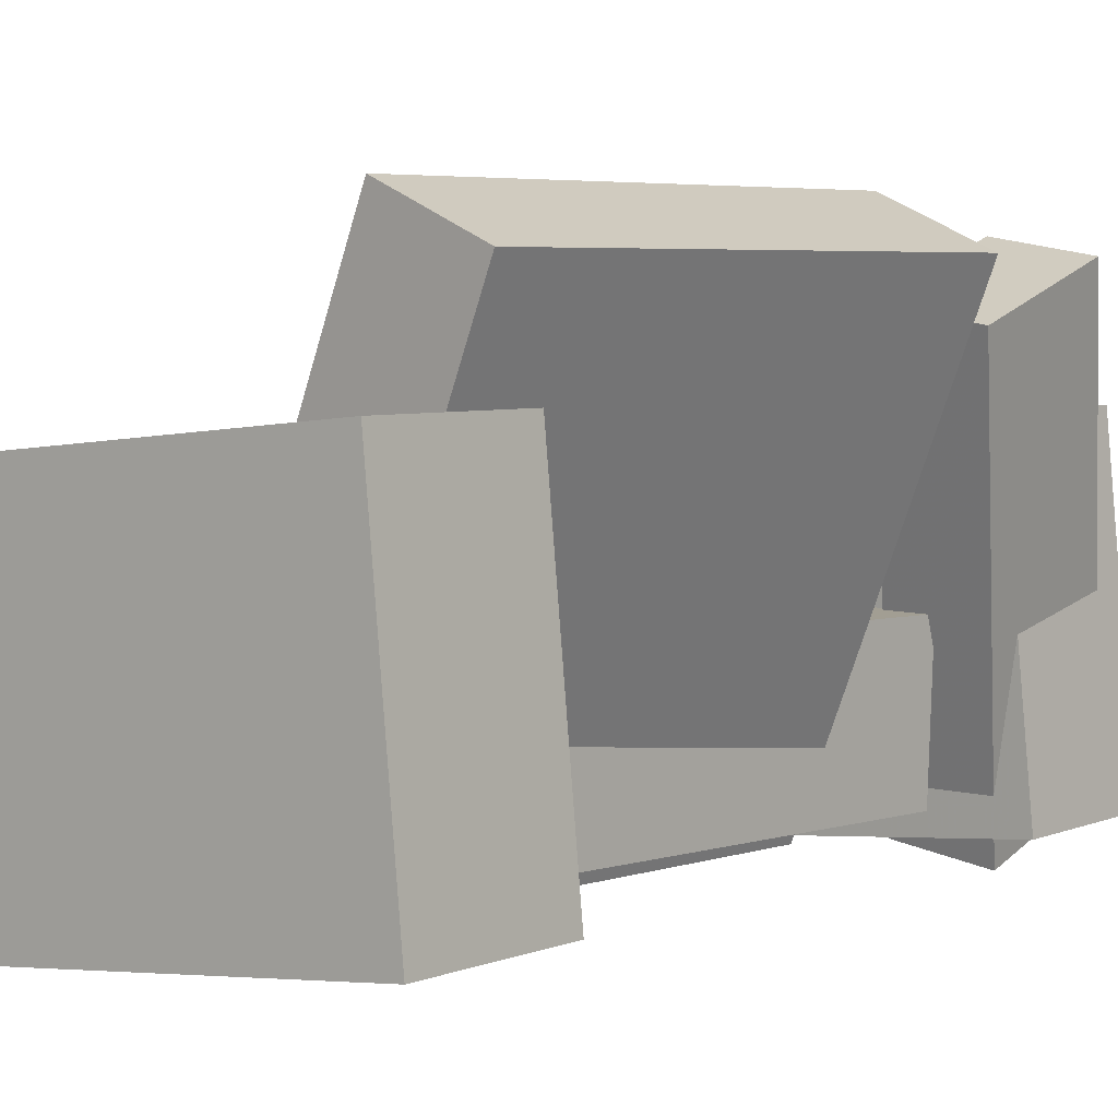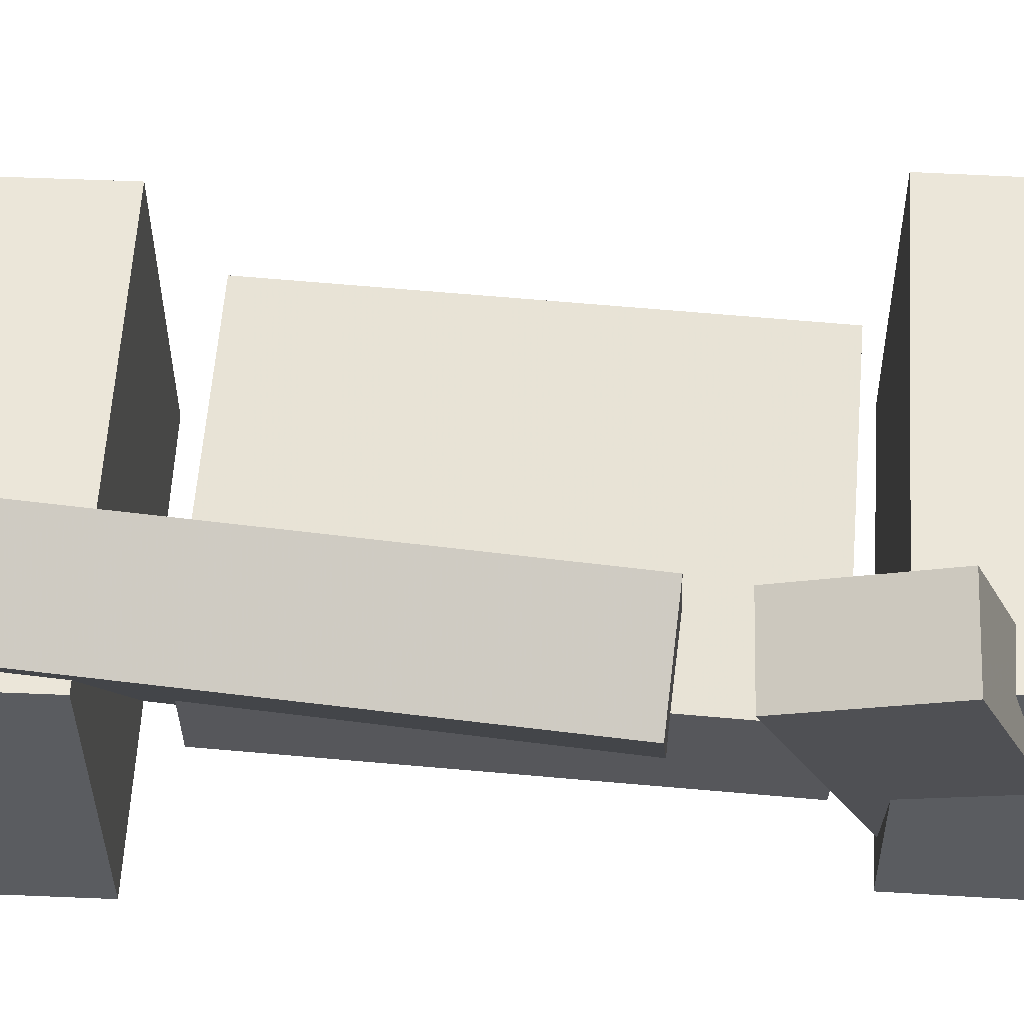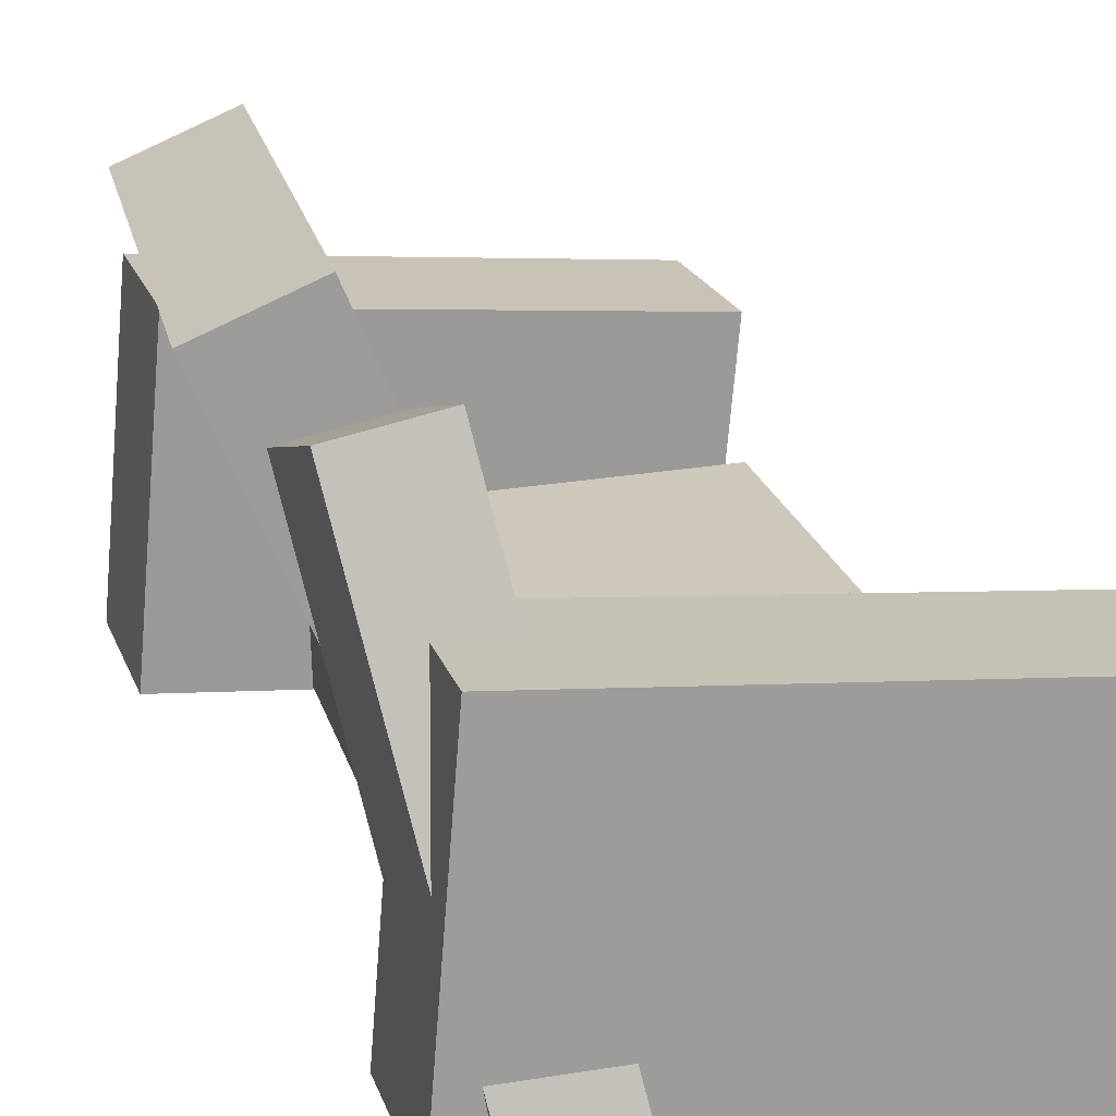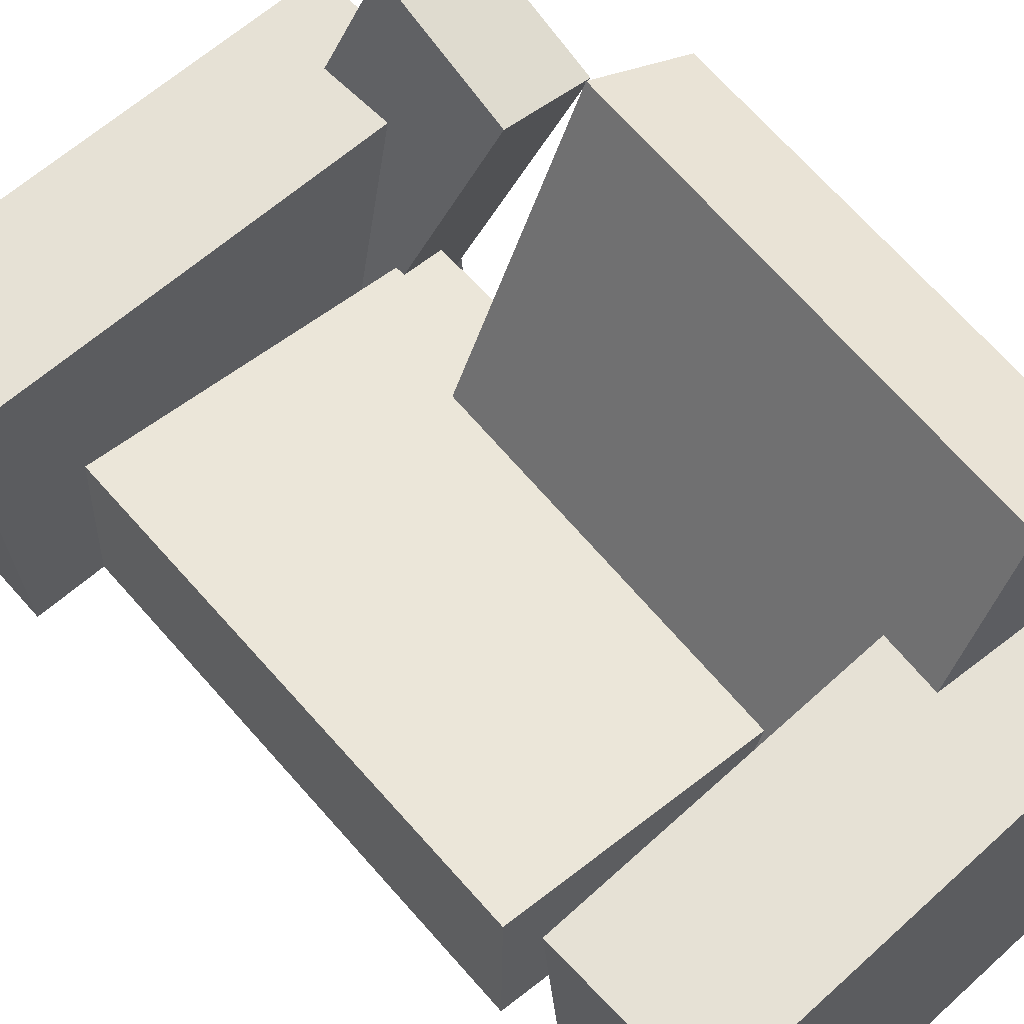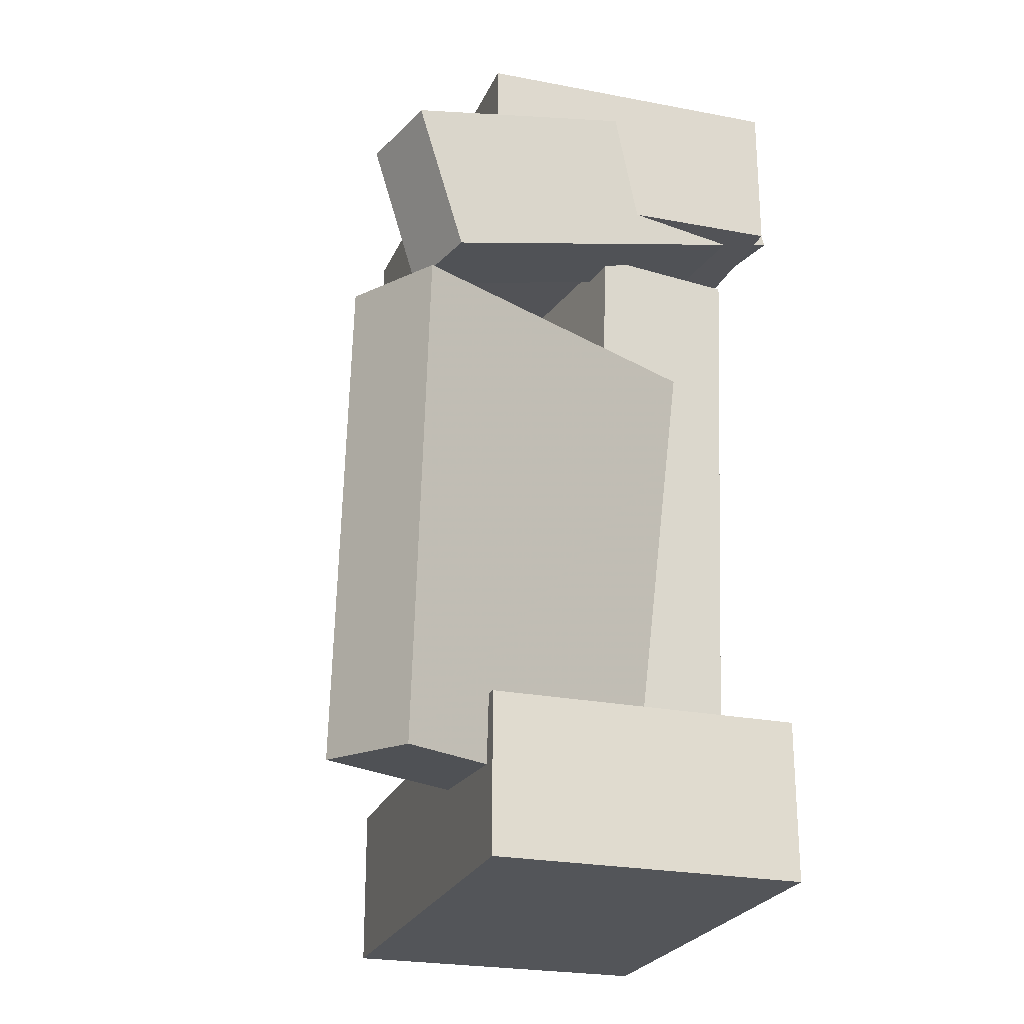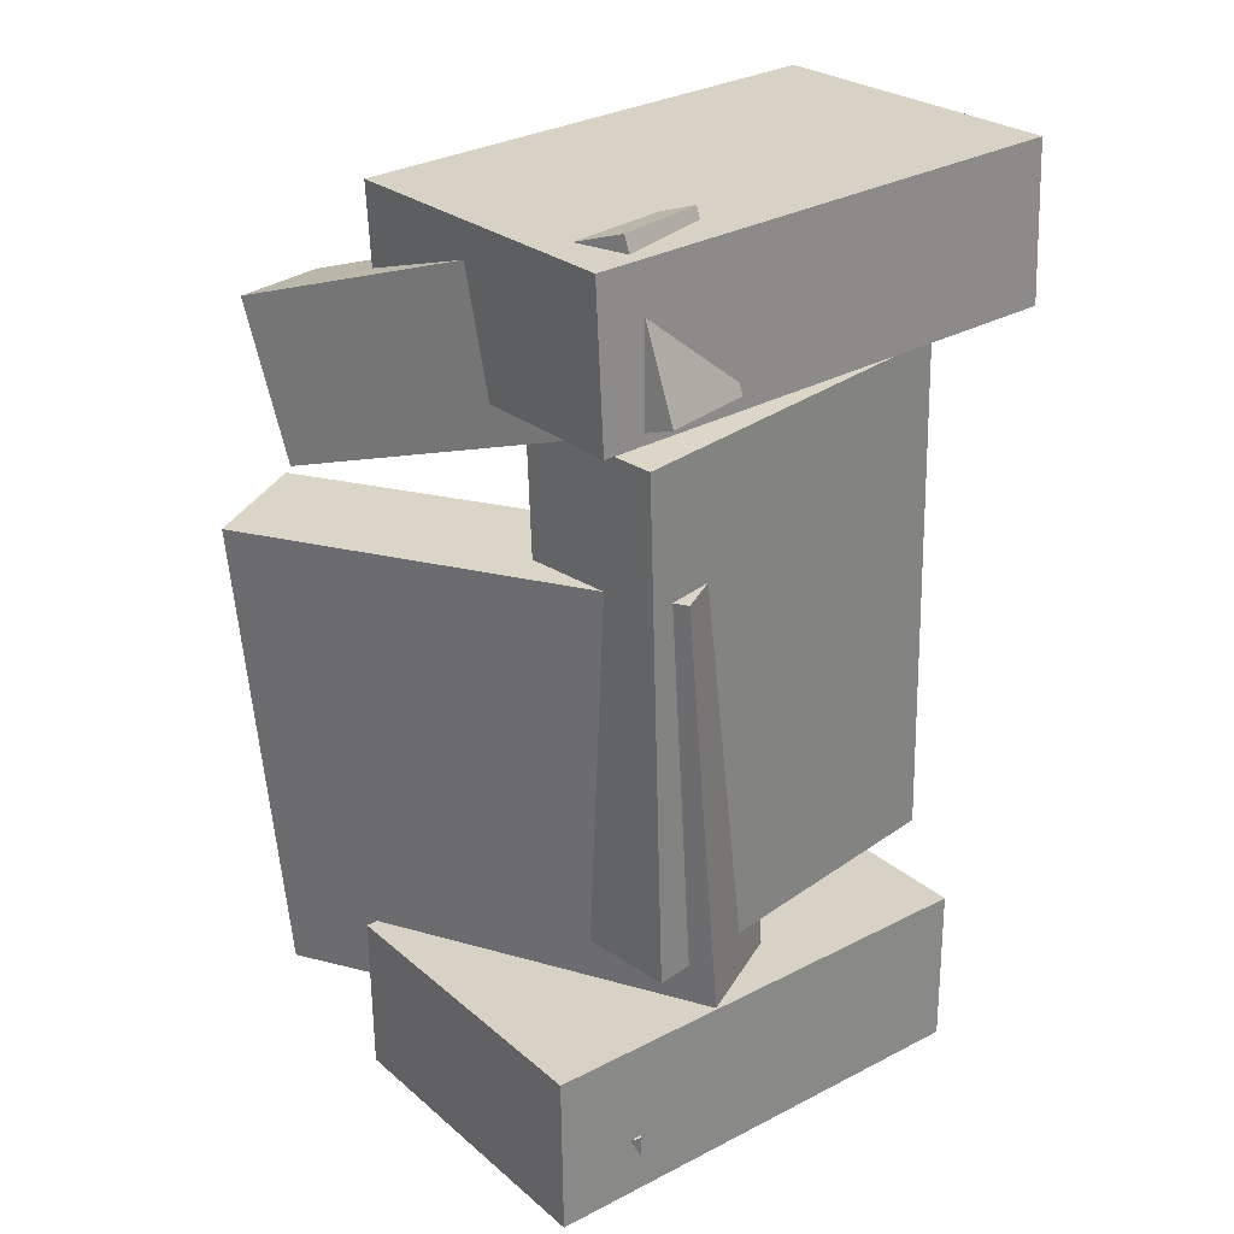
<metadata>
{"format":"obj","ext":"obj","renderer":"f3d","projection":"perspective","resolution":1024,"background":"white","views":[{"elev":4.3,"azim":-142.4,"up":"+Y"},{"elev":61.2,"azim":-88.0,"up":"+Y"},{"elev":20.8,"azim":-17.2,"up":"+Y"},{"elev":58.4,"azim":137.4,"up":"+Y"},{"elev":-24.7,"azim":-113.7,"up":"+Z"},{"elev":27.5,"azim":-43.0,"up":"+Z"}]}
</metadata>
<code>
v -0.1522 -0.125 0.2336
v -0.1563 -0.1225 0.3525
v -0.1308 0.121 0.2291
v -0.1348 0.1235 0.3481
v 0.2195 -0.1571 0.247
v 0.2154 -0.1546 0.3659
v 0.241 0.08882 0.2425
v 0.2369 0.09133 0.3615
f 1.0 7.0 5.0
f 1.0 3.0 7.0
f 1.0 4.0 3.0
f 1.0 2.0 4.0
f 3.0 8.0 7.0
f 3.0 4.0 8.0
f 5.0 7.0 8.0
f 5.0 8.0 6.0
f 1.0 5.0 6.0
f 1.0 6.0 2.0
f 2.0 6.0 8.0
f 2.0 8.0 4.0
v -0.1411 -0.1027 -0.3409
v -0.1432 -0.106 -0.3119
v -0.1225 -0.05305 -0.3339
v -0.1247 -0.05636 -0.3049
v -0.1087 -0.1149 -0.34
v -0.1109 -0.1182 -0.3109
v -0.09017 -0.06528 -0.3329
v -0.0923 -0.0686 -0.3039
f 9.0 15.0 13.0
f 9.0 11.0 15.0
f 9.0 12.0 11.0
f 9.0 10.0 12.0
f 11.0 16.0 15.0
f 11.0 12.0 16.0
f 13.0 15.0 16.0
f 13.0 16.0 14.0
f 9.0 13.0 14.0
f 9.0 14.0 10.0
f 10.0 14.0 16.0
f 10.0 16.0 12.0
v -0.0709 -0.1188 0.1038
v 0.01036 -0.08442 0.1111
v -0.209 0.2103 0.0893
v -0.1277 0.2447 0.09664
v -0.03582 -0.1208 -0.2756
v 0.04543 -0.08639 -0.2682
v -0.1739 0.2083 -0.29
v -0.09267 0.2427 -0.2827
f 17.0 23.0 21.0
f 17.0 19.0 23.0
f 17.0 20.0 19.0
f 17.0 18.0 20.0
f 19.0 24.0 23.0
f 19.0 20.0 24.0
f 21.0 23.0 24.0
f 21.0 24.0 22.0
f 17.0 21.0 22.0
f 17.0 22.0 18.0
f 18.0 22.0 24.0
f 18.0 24.0 20.0
v -0.1788 -0.1098 -0.359
v -0.1799 -0.1092 -0.2326
v -0.1561 0.135 -0.3599
v -0.1572 0.1355 -0.2335
v 0.1866 -0.1436 -0.3557
v 0.1855 -0.143 -0.2293
v 0.2093 0.1012 -0.3566
v 0.2082 0.1018 -0.2302
f 25.0 31.0 29.0
f 25.0 27.0 31.0
f 25.0 28.0 27.0
f 25.0 26.0 28.0
f 27.0 32.0 31.0
f 27.0 28.0 32.0
f 29.0 31.0 32.0
f 29.0 32.0 30.0
f 25.0 29.0 30.0
f 25.0 30.0 26.0
f 26.0 30.0 32.0
f 26.0 32.0 28.0
v -0.0449 -0.1366 0.2488
v -0.1172 -0.1489 0.2502
v -0.1017 0.1842 0.1382
v -0.174 0.1719 0.1396
v -0.04932 -0.0976 0.3642
v -0.1216 -0.1099 0.3656
v -0.1061 0.2232 0.2535
v -0.1784 0.2109 0.2549
f 33.0 39.0 37.0
f 33.0 35.0 39.0
f 33.0 36.0 35.0
f 33.0 34.0 36.0
f 35.0 40.0 39.0
f 35.0 36.0 40.0
f 37.0 39.0 40.0
f 37.0 40.0 38.0
f 33.0 37.0 38.0
f 33.0 38.0 34.0
f 34.0 38.0 40.0
f 34.0 40.0 36.0
v -0.08188 0.01136 -0.198
v -0.07855 -0.1037 -0.1996
v -0.1018 0.005426 0.2058
v -0.09848 -0.1096 0.2042
v 0.1951 0.01921 -0.1842
v 0.1984 -0.09582 -0.1858
v 0.1752 0.01328 0.2196
v 0.1785 -0.1017 0.218
f 41.0 47.0 45.0
f 41.0 43.0 47.0
f 41.0 44.0 43.0
f 41.0 42.0 44.0
f 43.0 48.0 47.0
f 43.0 44.0 48.0
f 45.0 47.0 48.0
f 45.0 48.0 46.0
f 41.0 45.0 46.0
f 41.0 46.0 42.0
f 42.0 46.0 48.0
f 42.0 48.0 44.0

</code>
